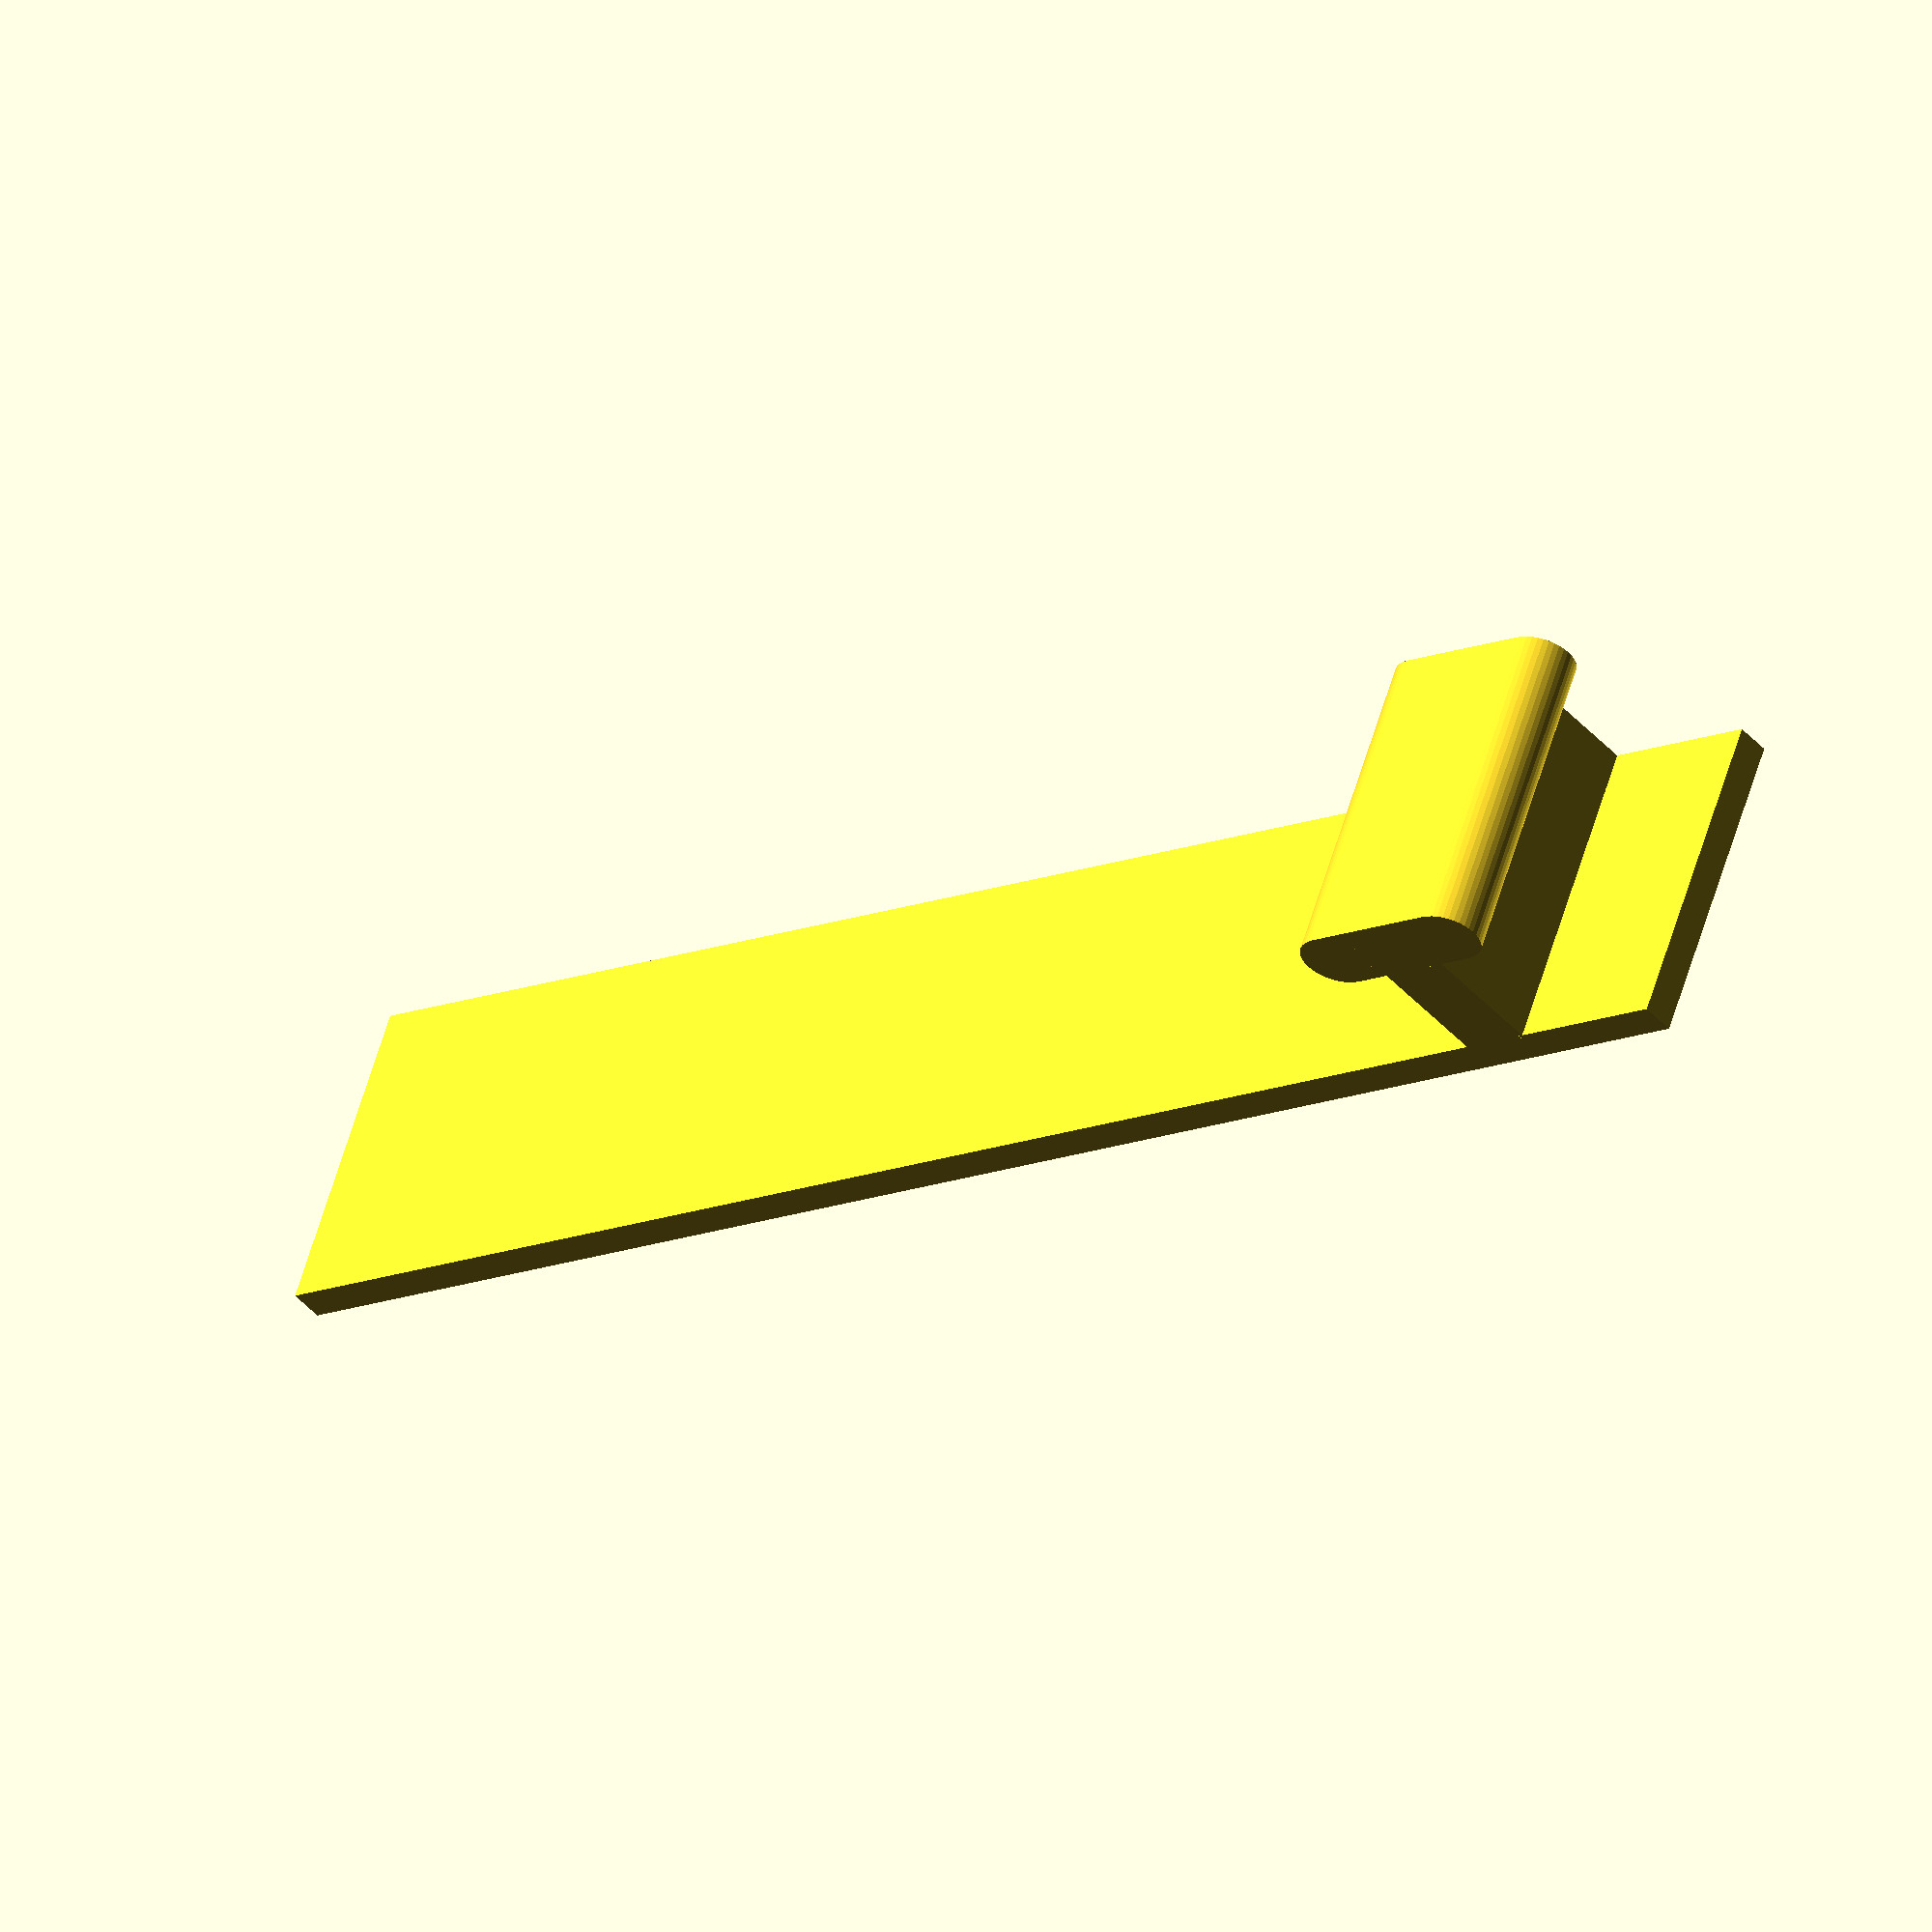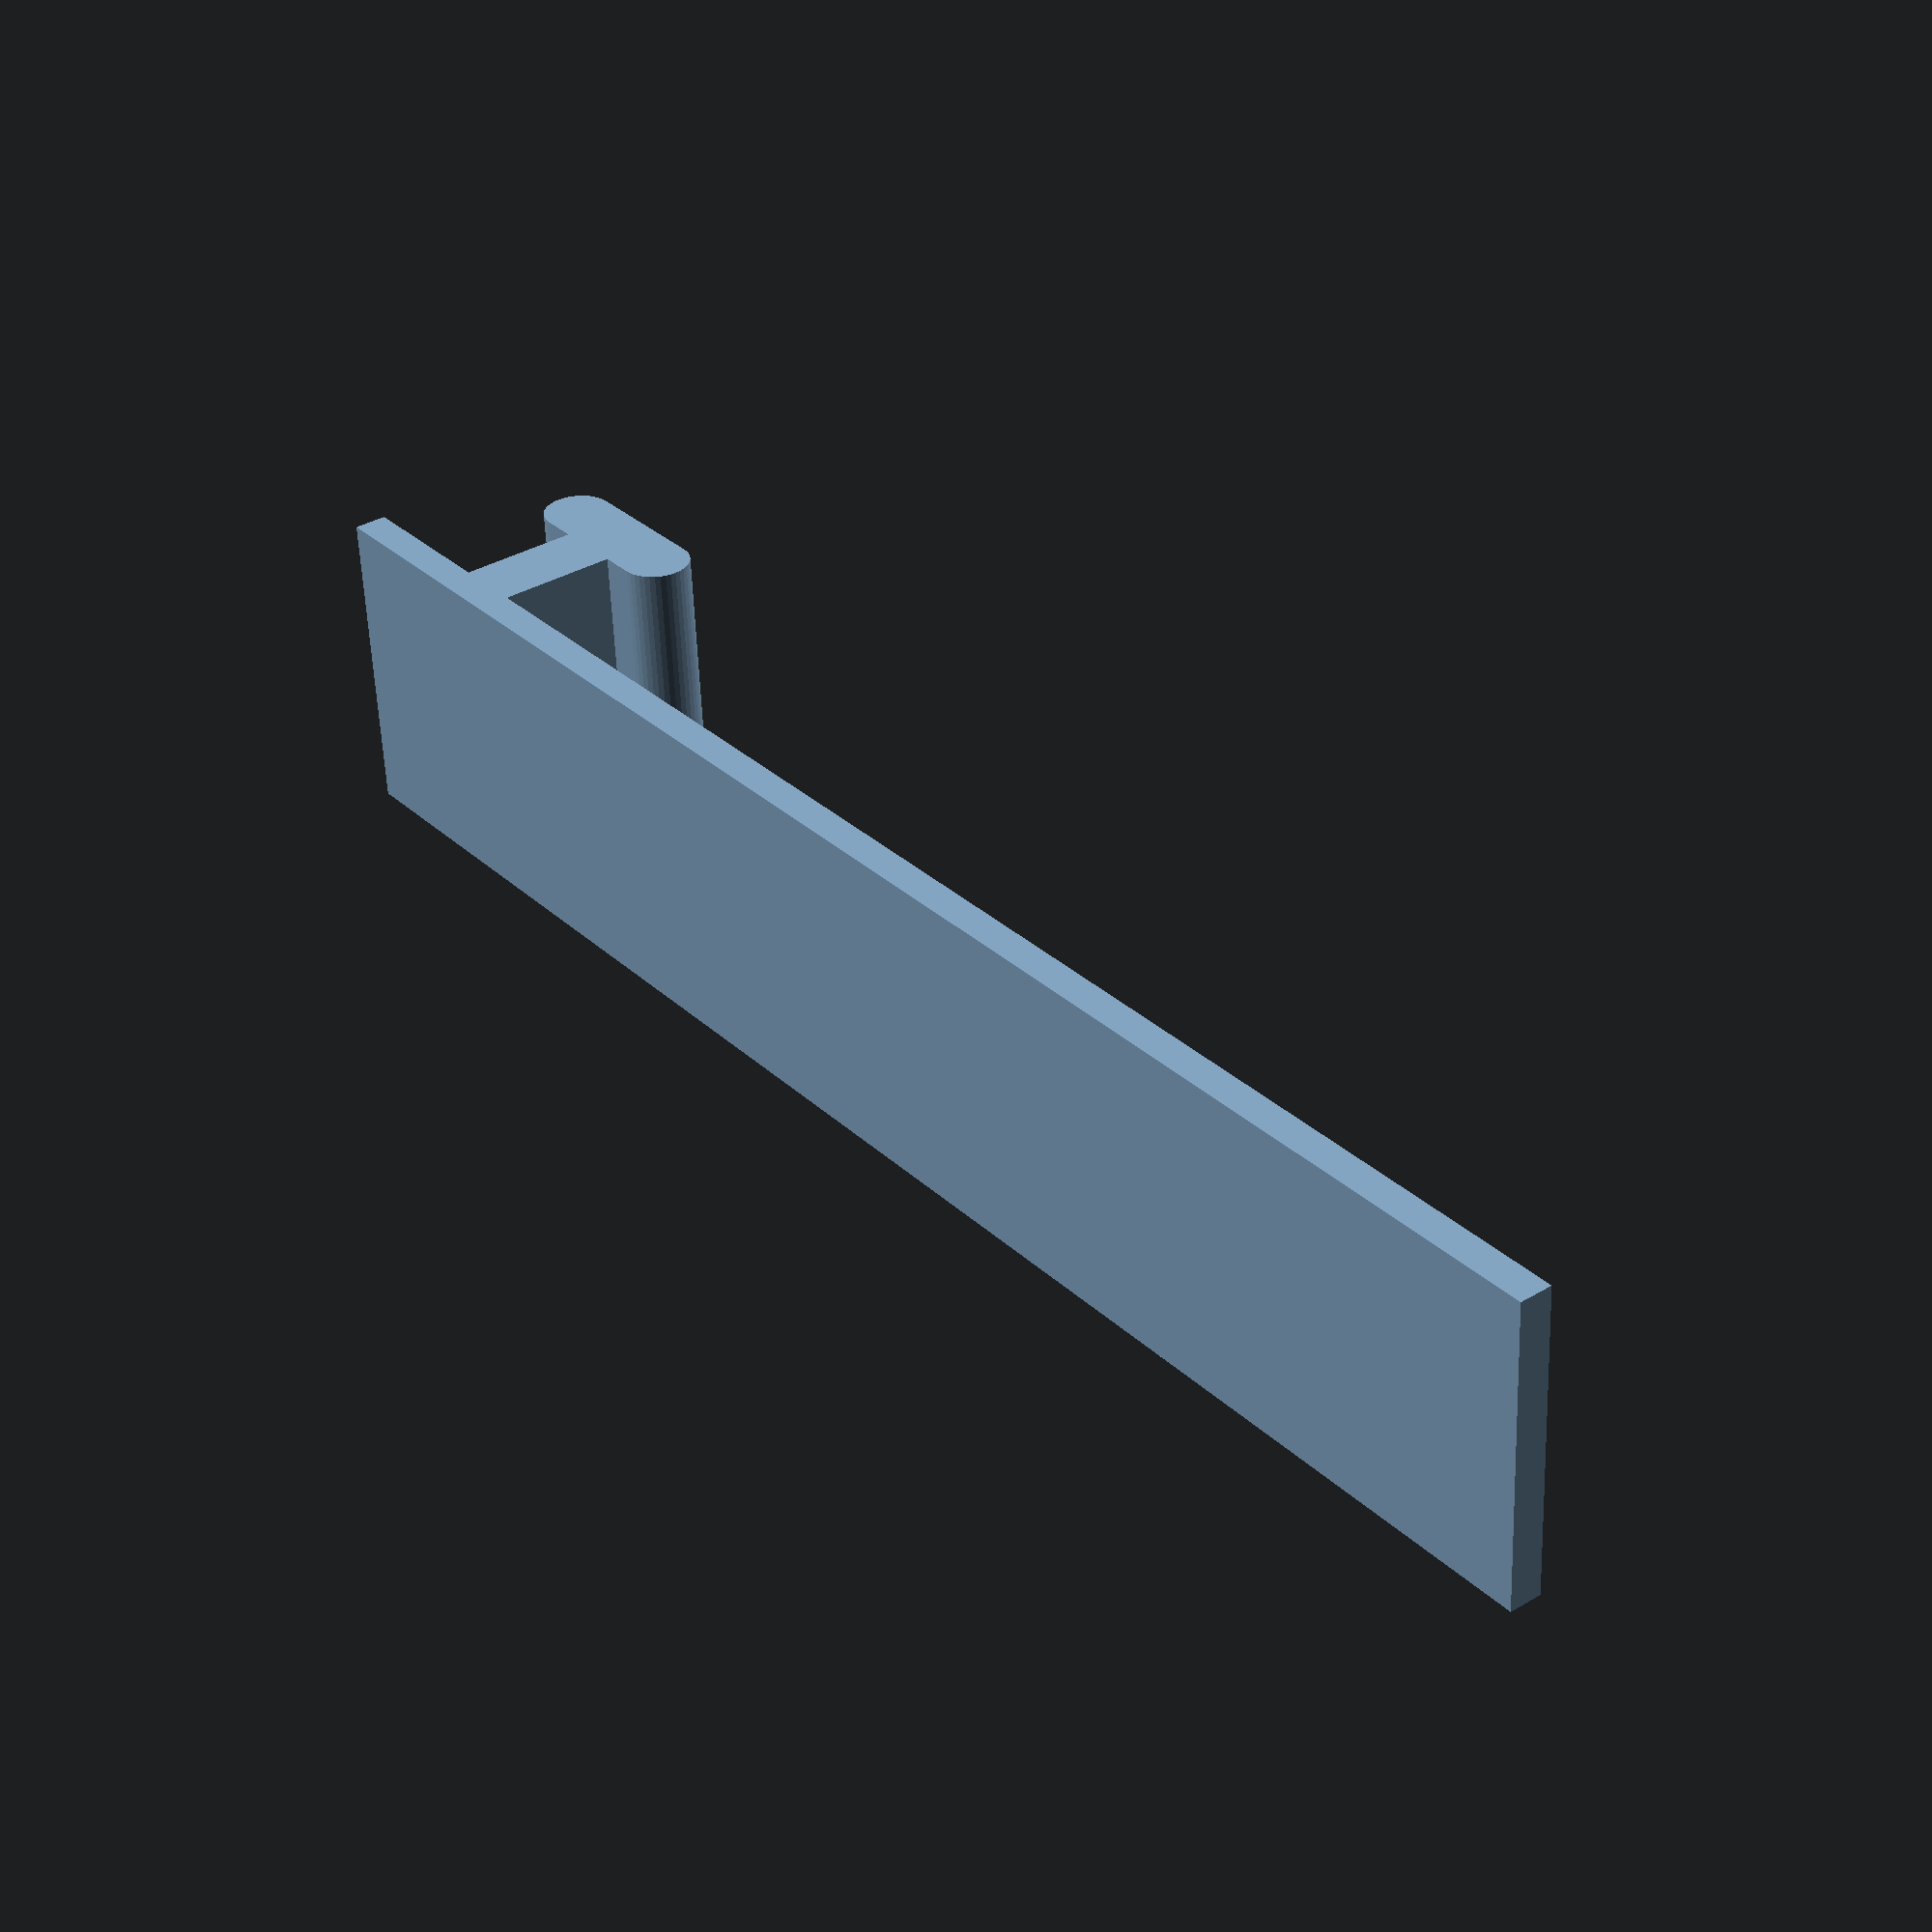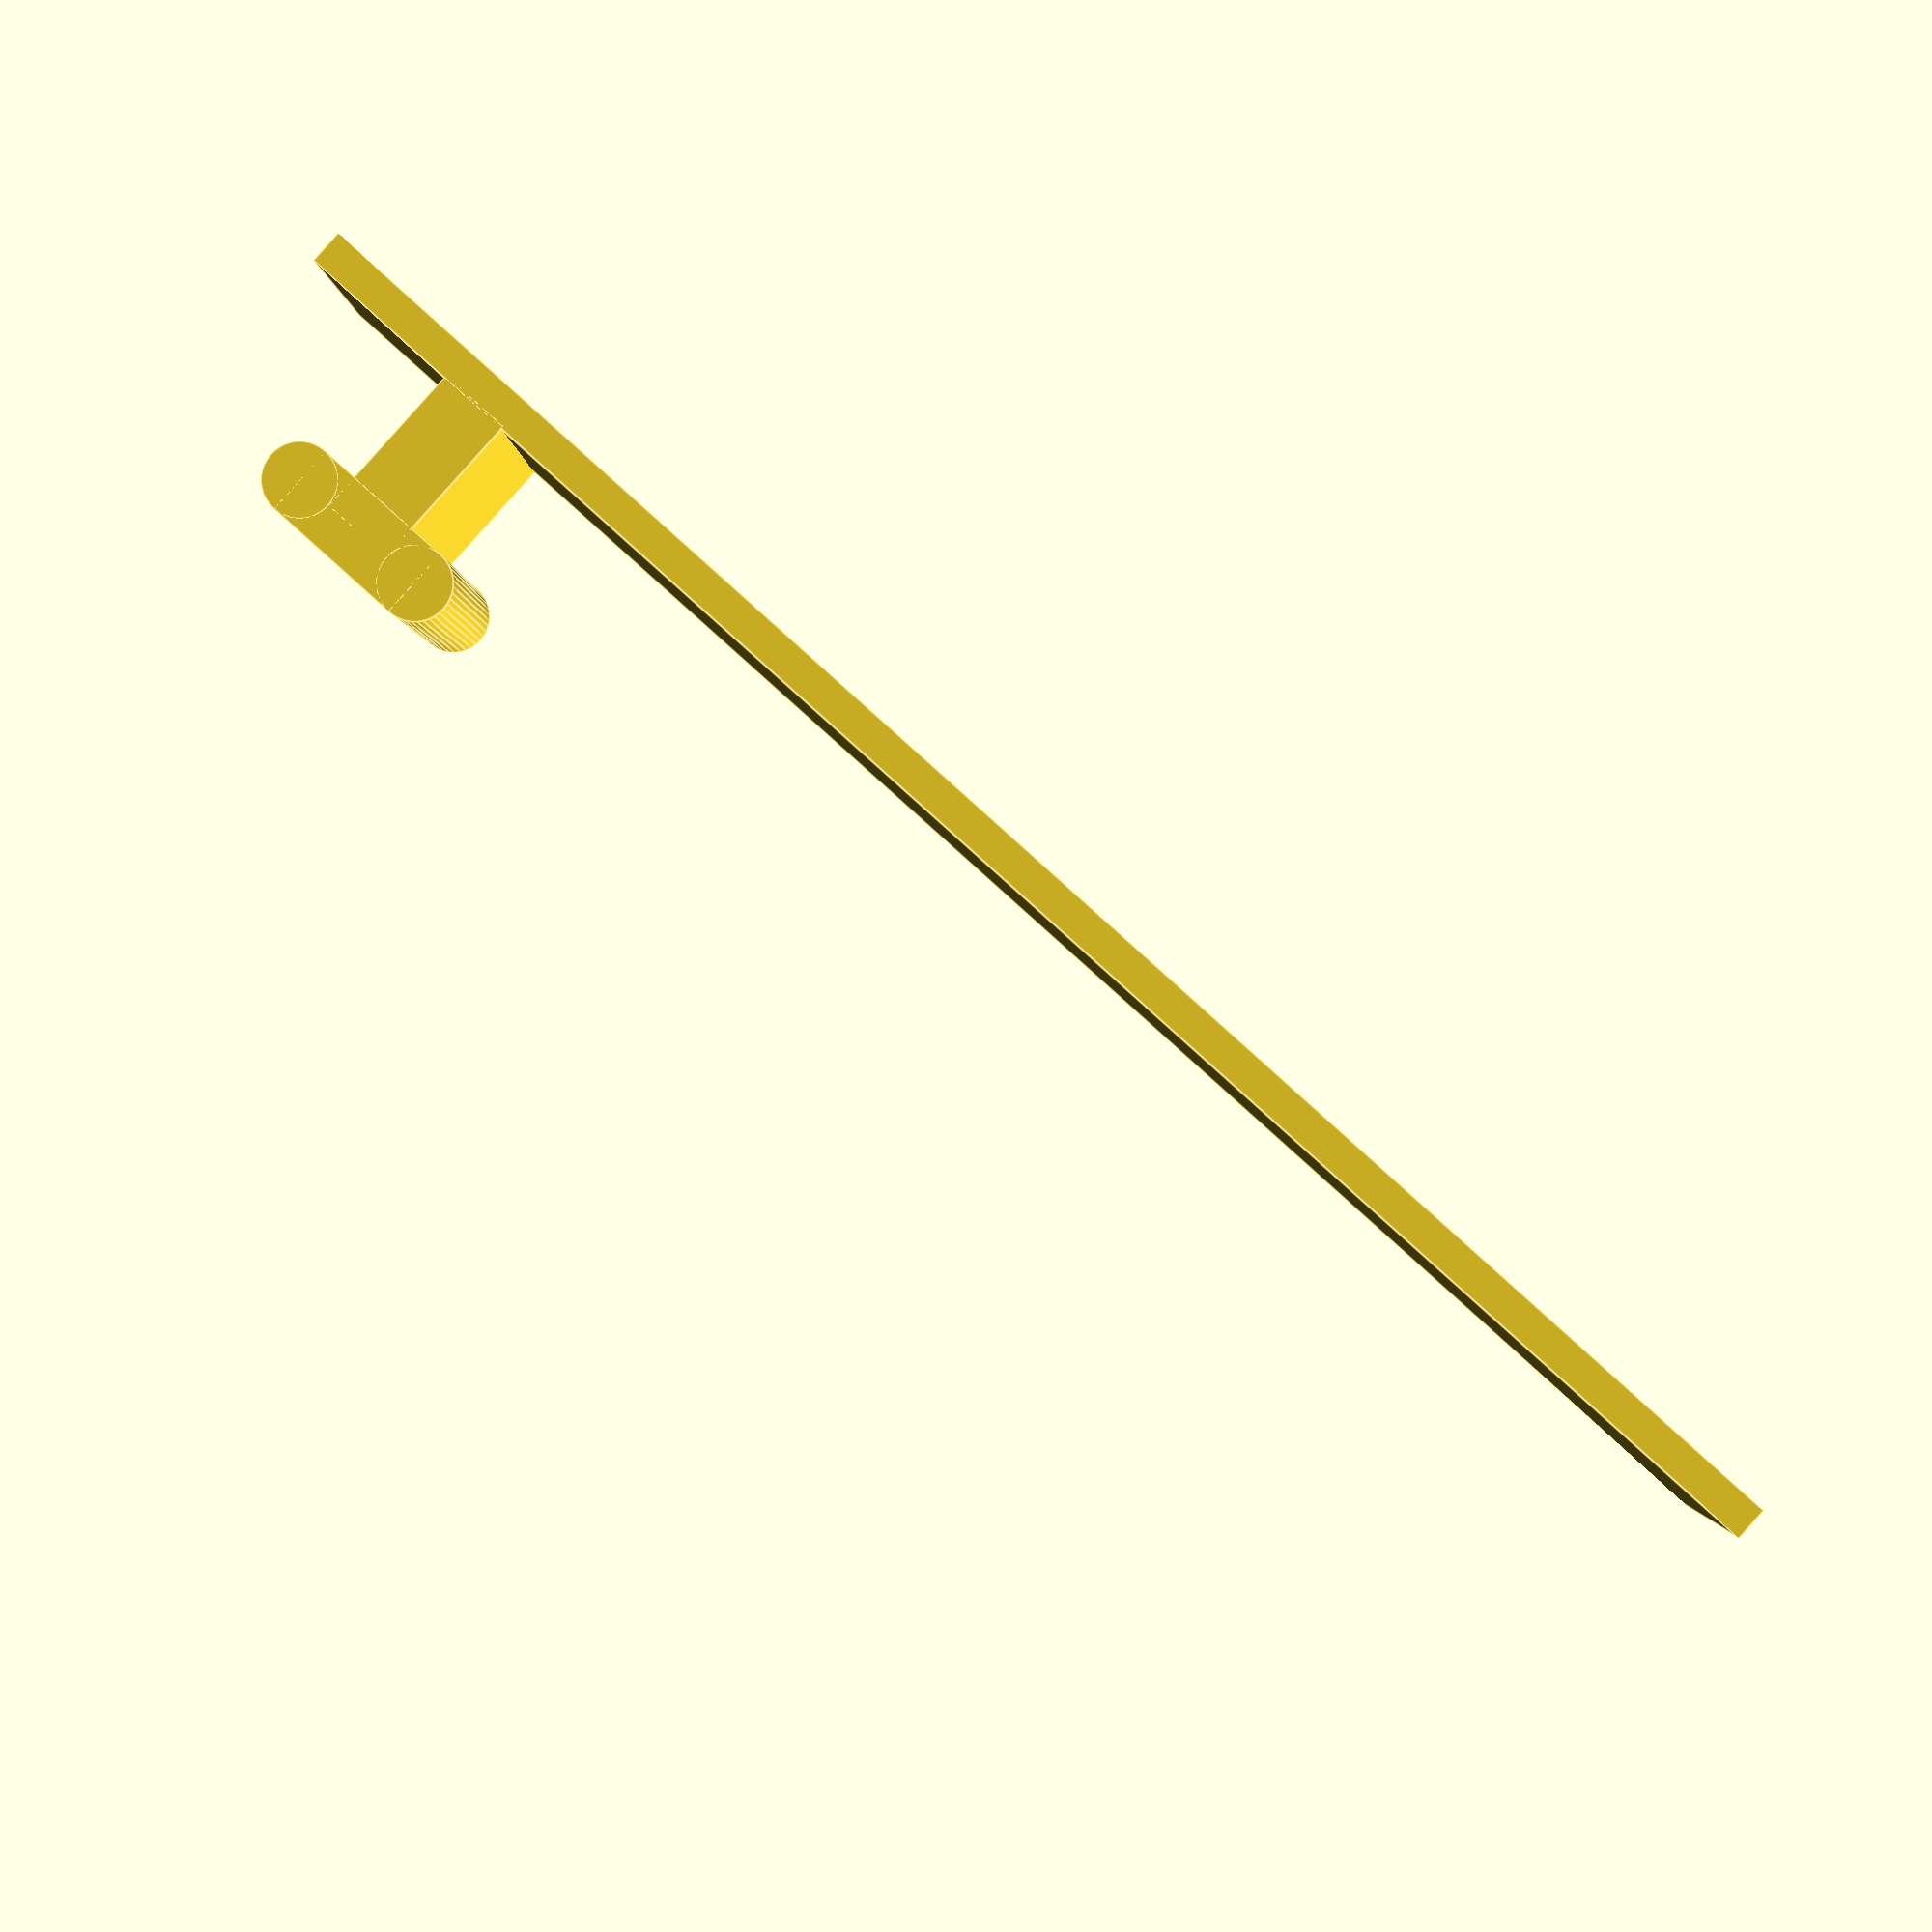
<openscad>
$fn=40;

module front(width)
{
    translate([0,18,0])
        cube([width,2.1,20]);

    translate([width-14.4,8.2,0])
        cube([4.4,10,20]);

// axle for latch    
//    color("blue")
//    translate([width-12.2,8.2,-3.2])
//        cylinder(r=2.2,h=26.5);
    

// handle instead of latch
    translate([width-16.6,6,0])
        cube([8.8,4.4,20]);

    translate([width-16.6,8.2,0])
        cylinder(r=2.2,h=20);

    translate([width-7.8,8.2,0])
        cylinder(r=2.2,h=20);

}

//translate([108,0,23.2])
//    rotate([0,90,90])
//        latch();
//latch_internal_support();

front(108.4);

</openscad>
<views>
elev=301.3 azim=220.4 roll=196.2 proj=o view=solid
elev=56.8 azim=232.1 roll=2.1 proj=p view=solid
elev=1.3 azim=318.1 roll=180.3 proj=p view=edges
</views>
